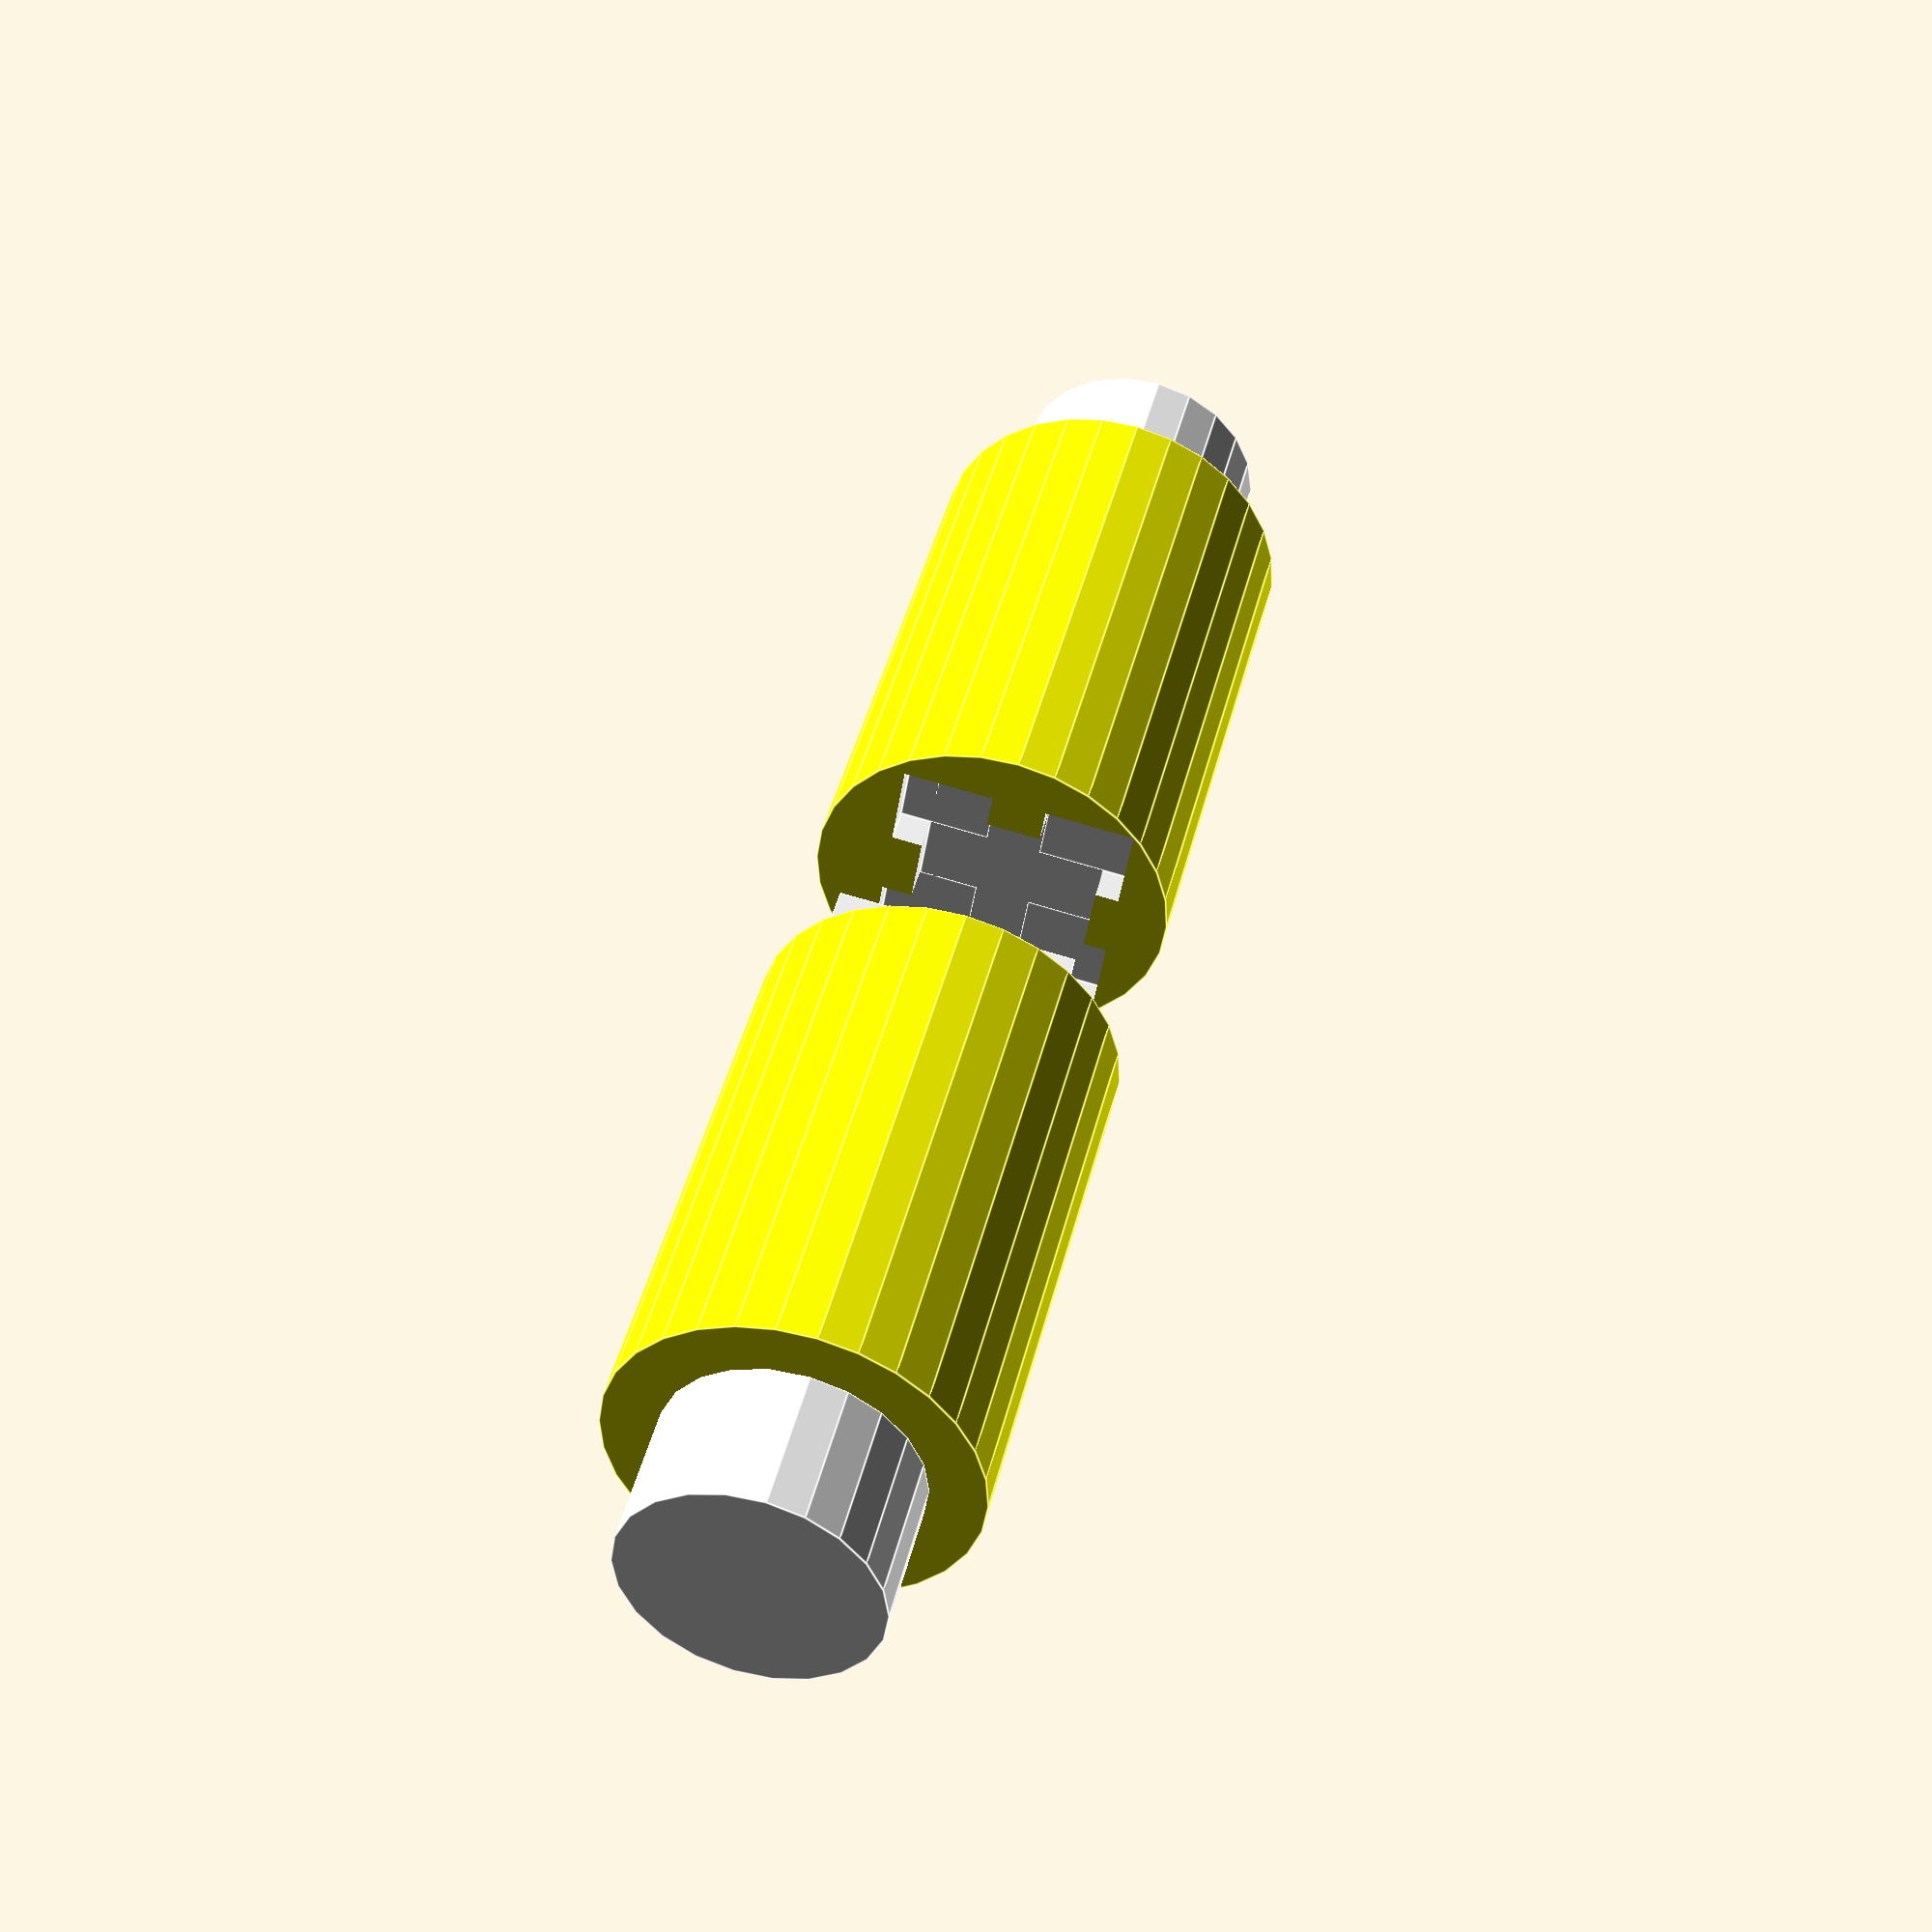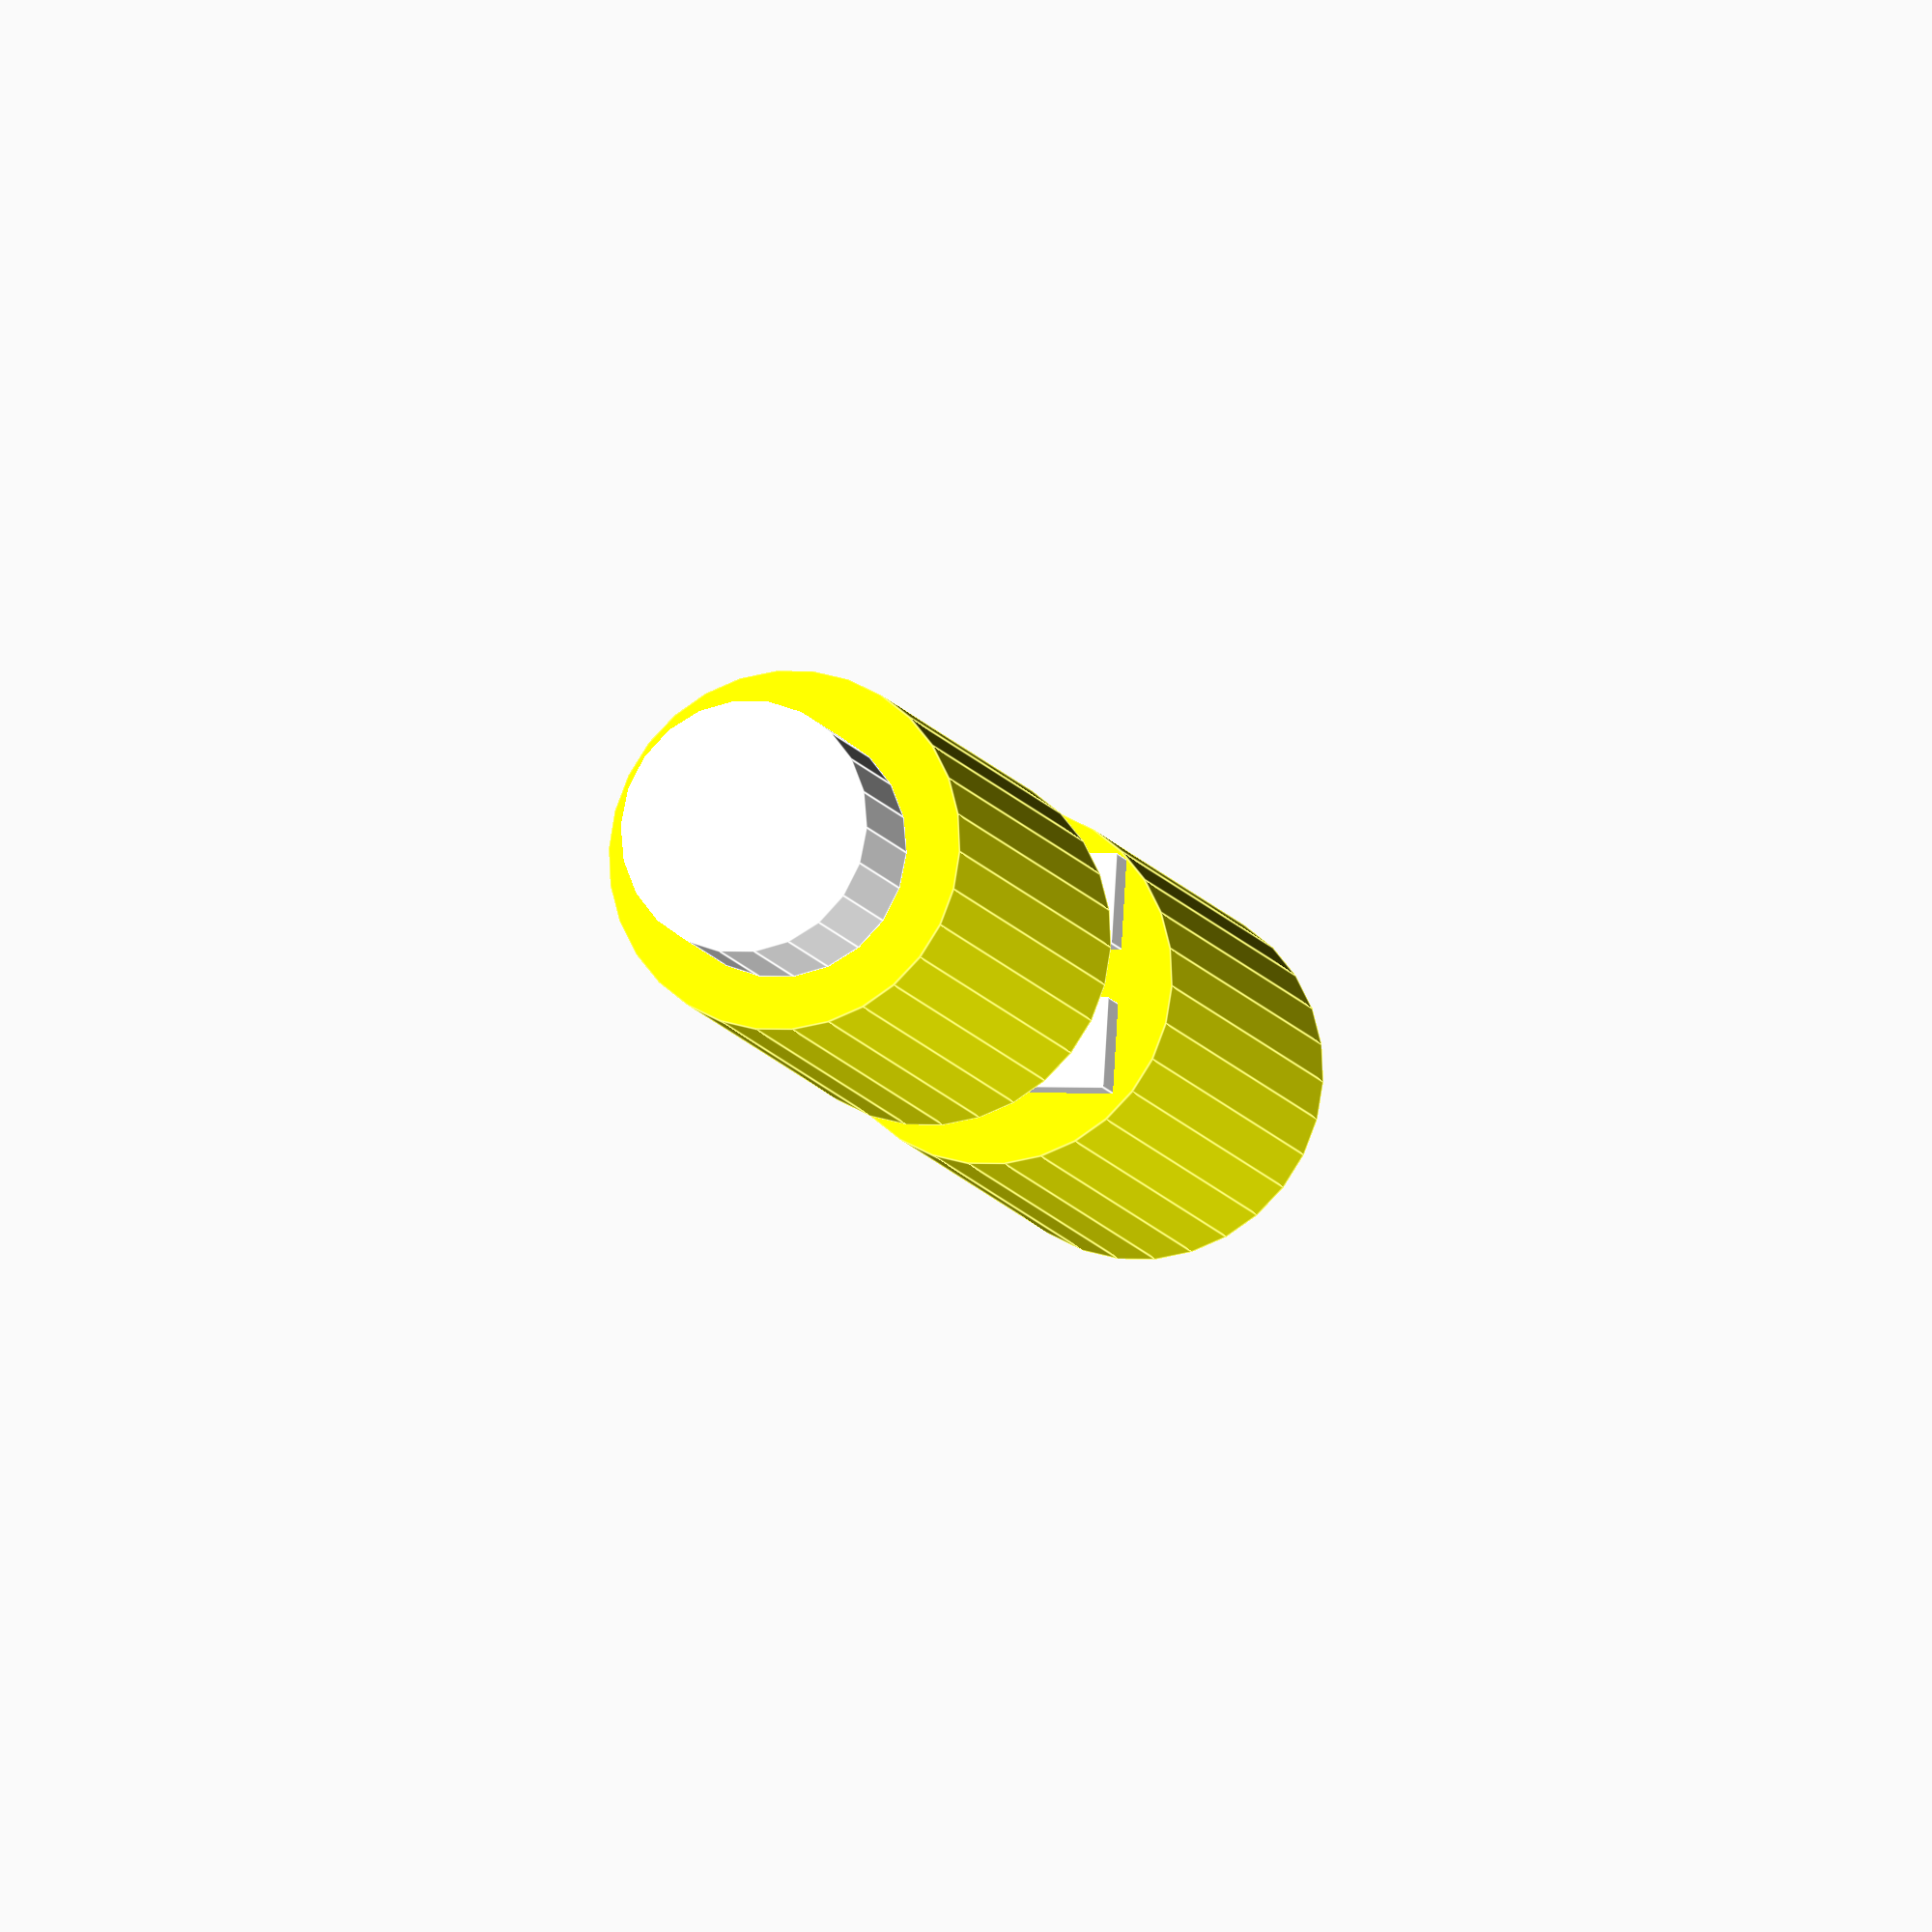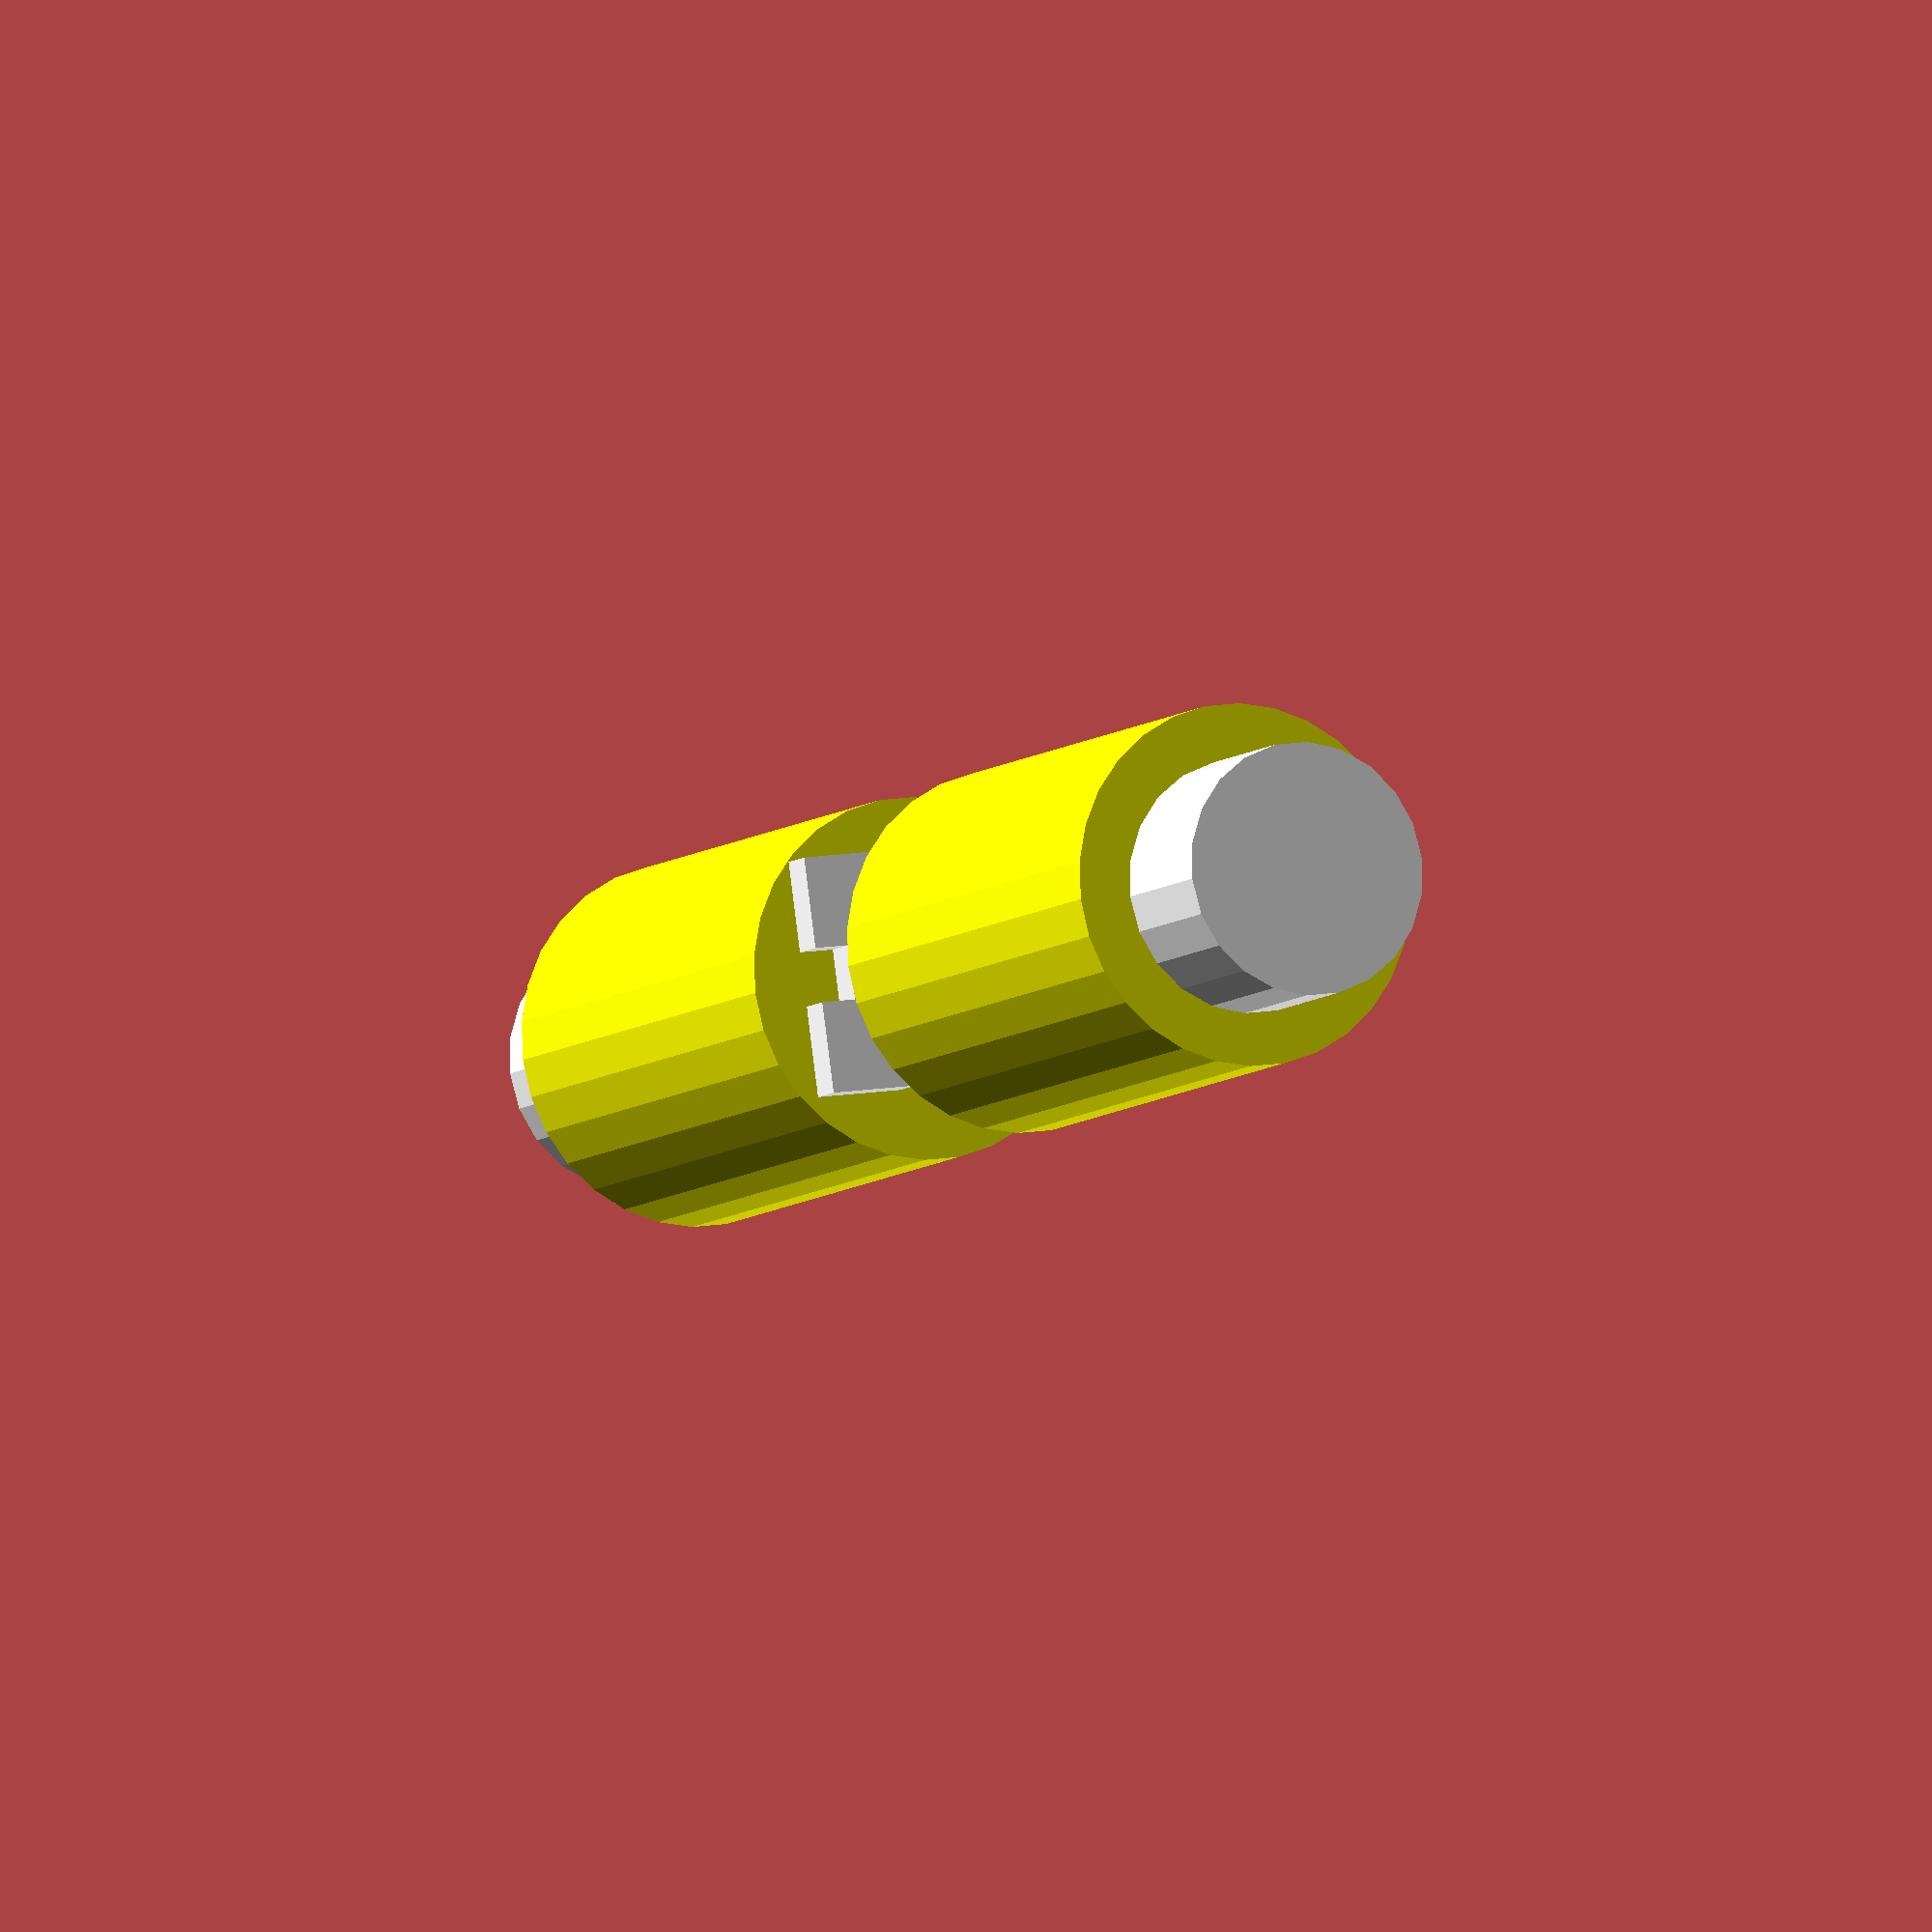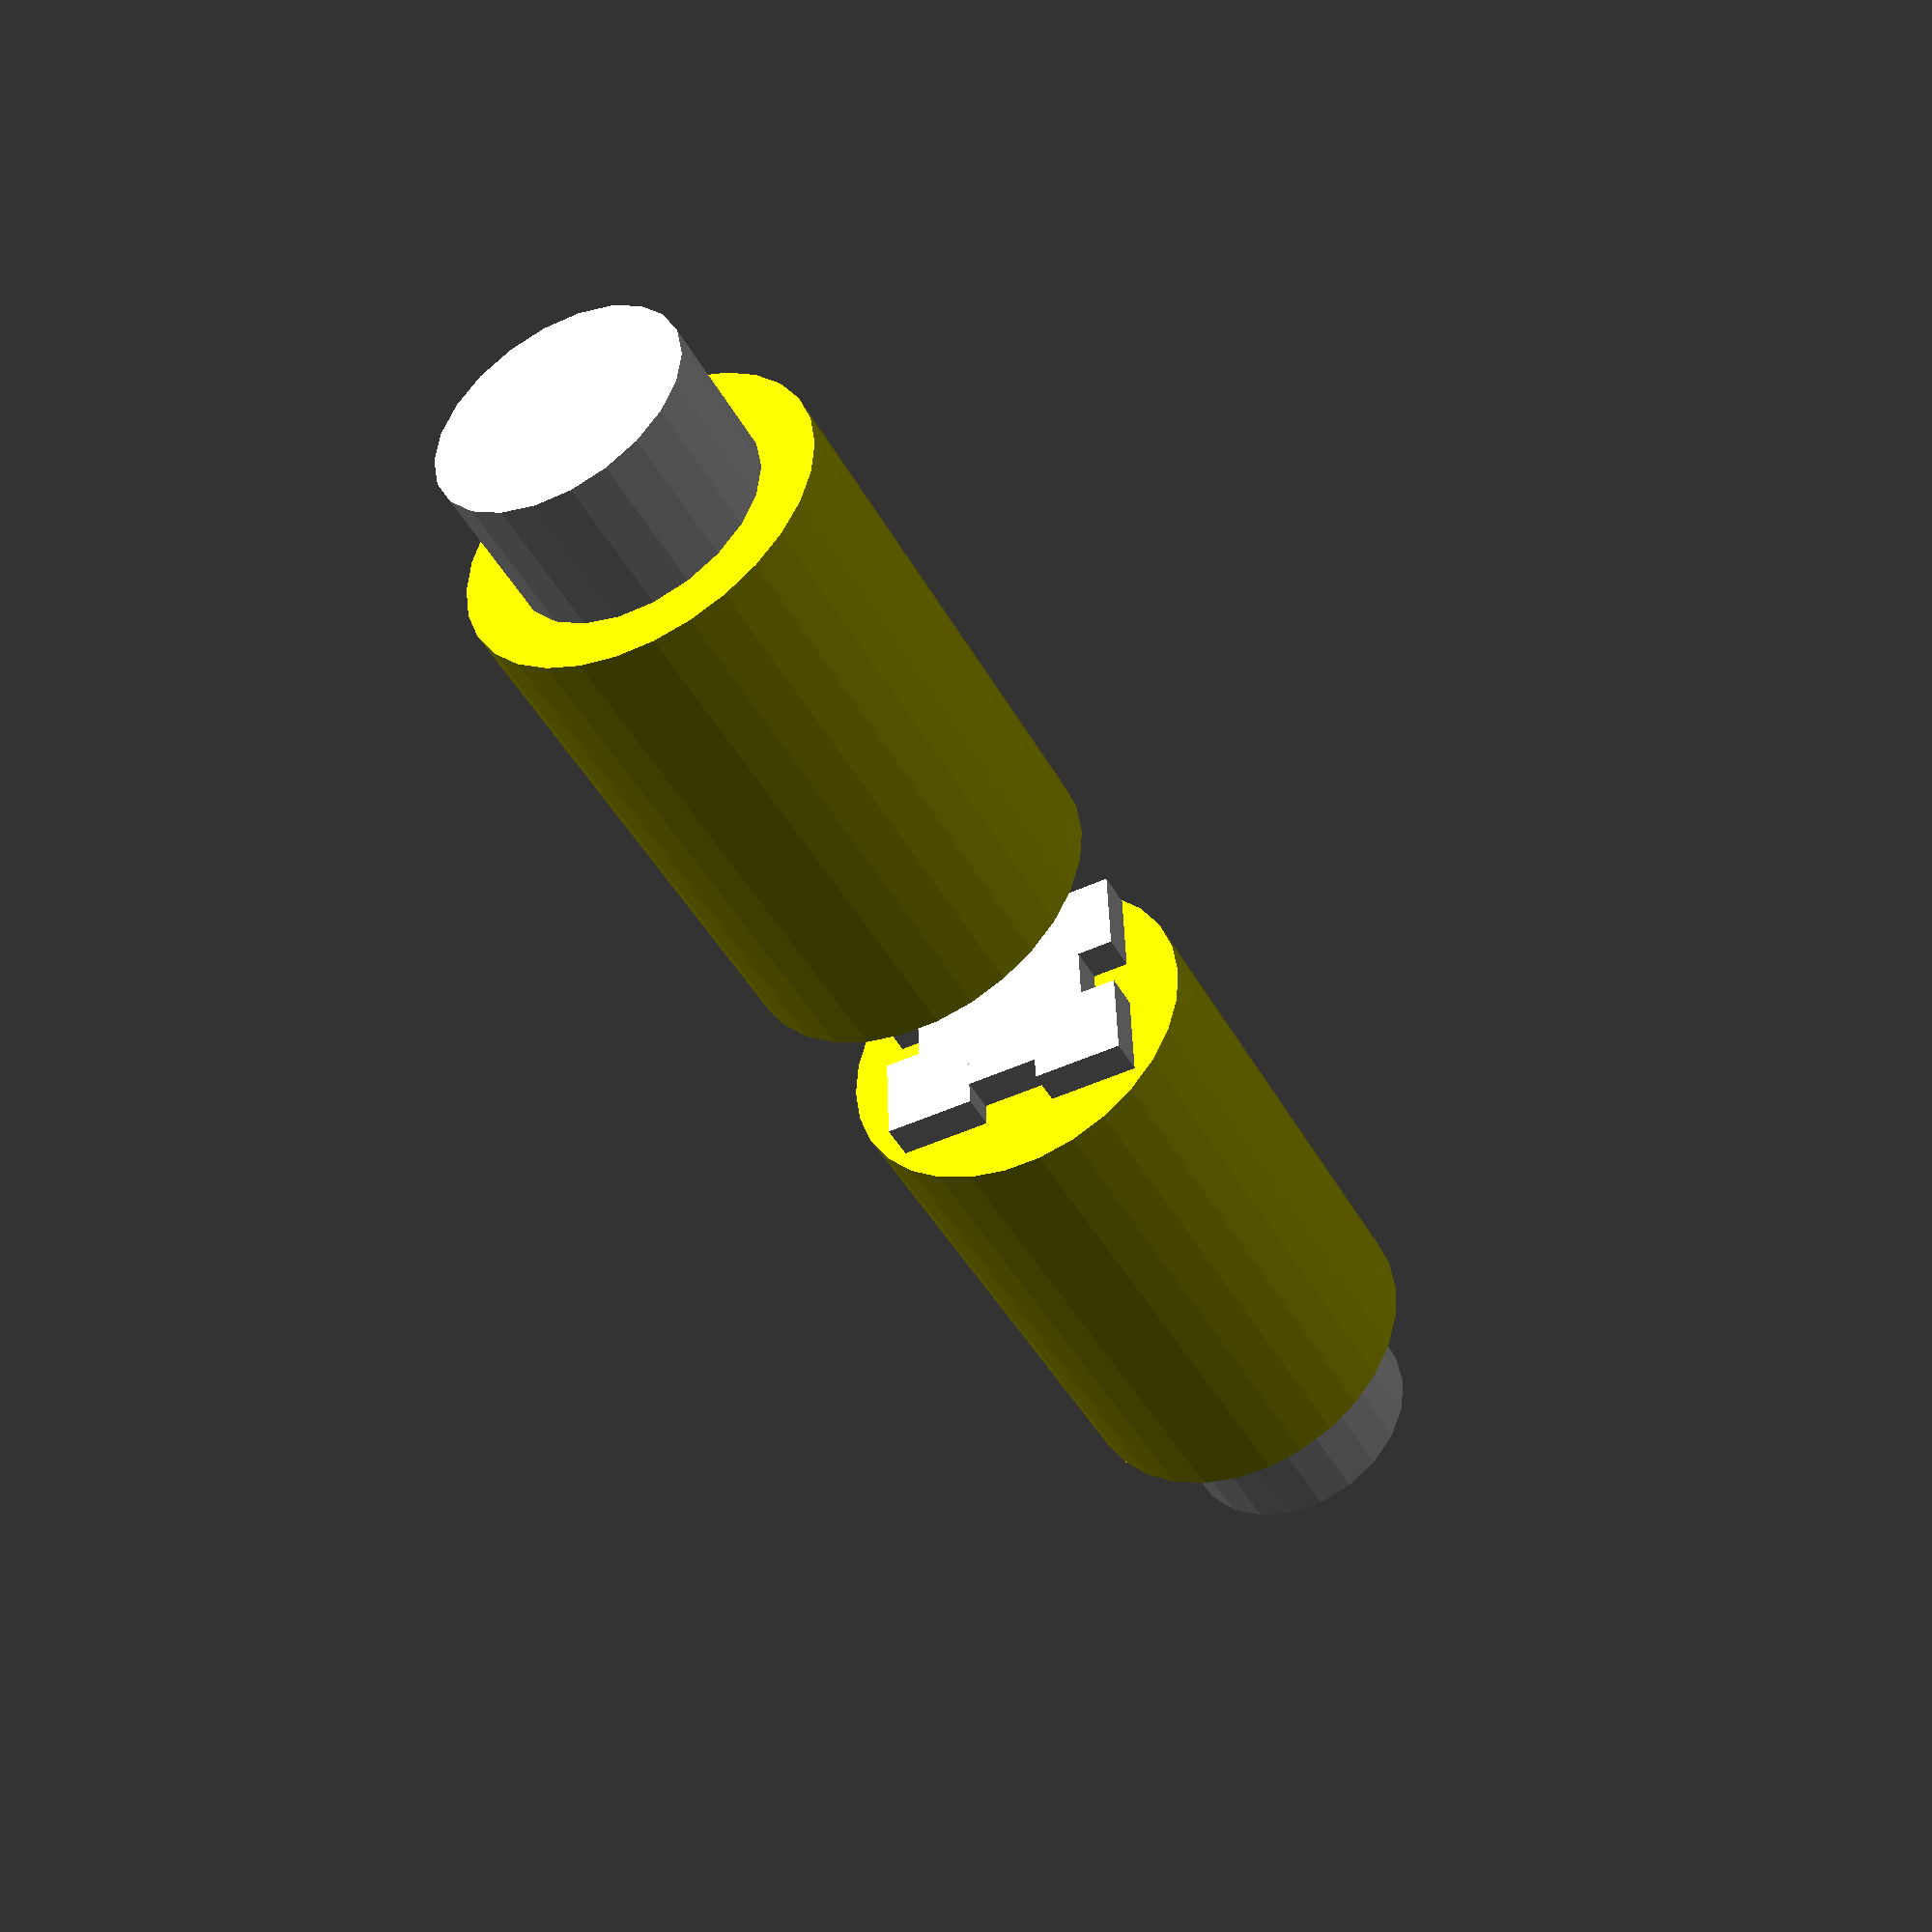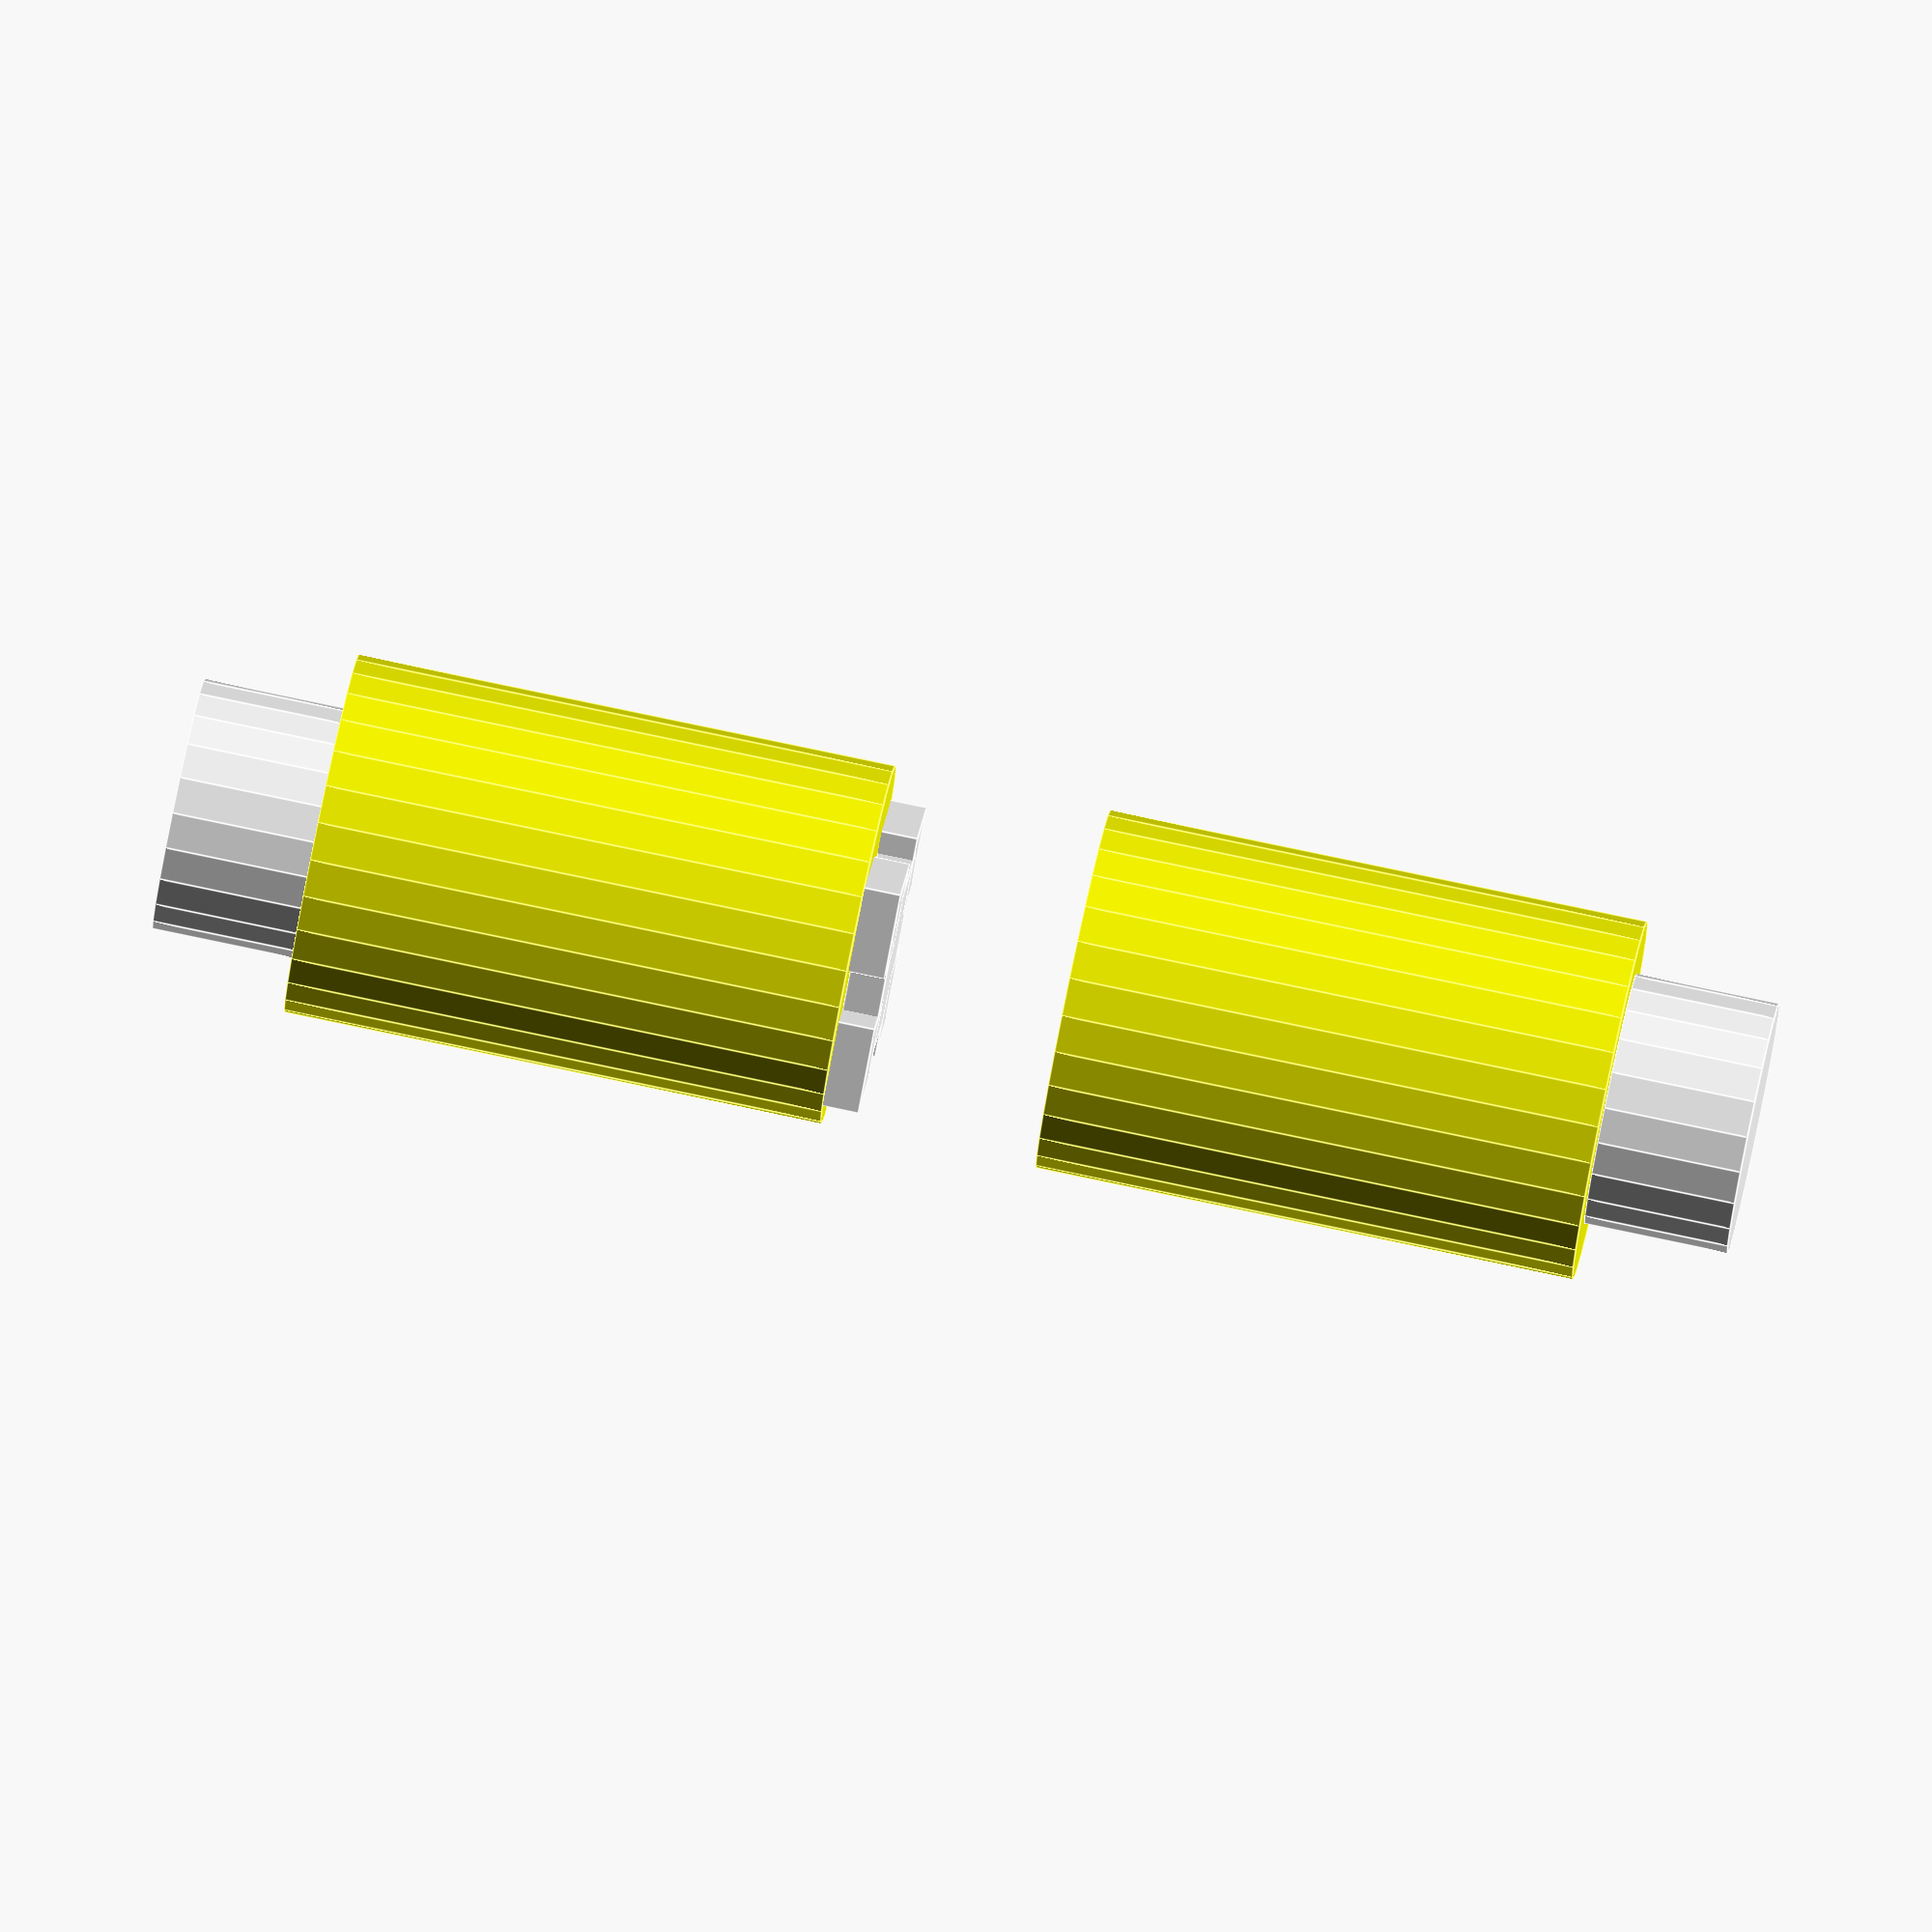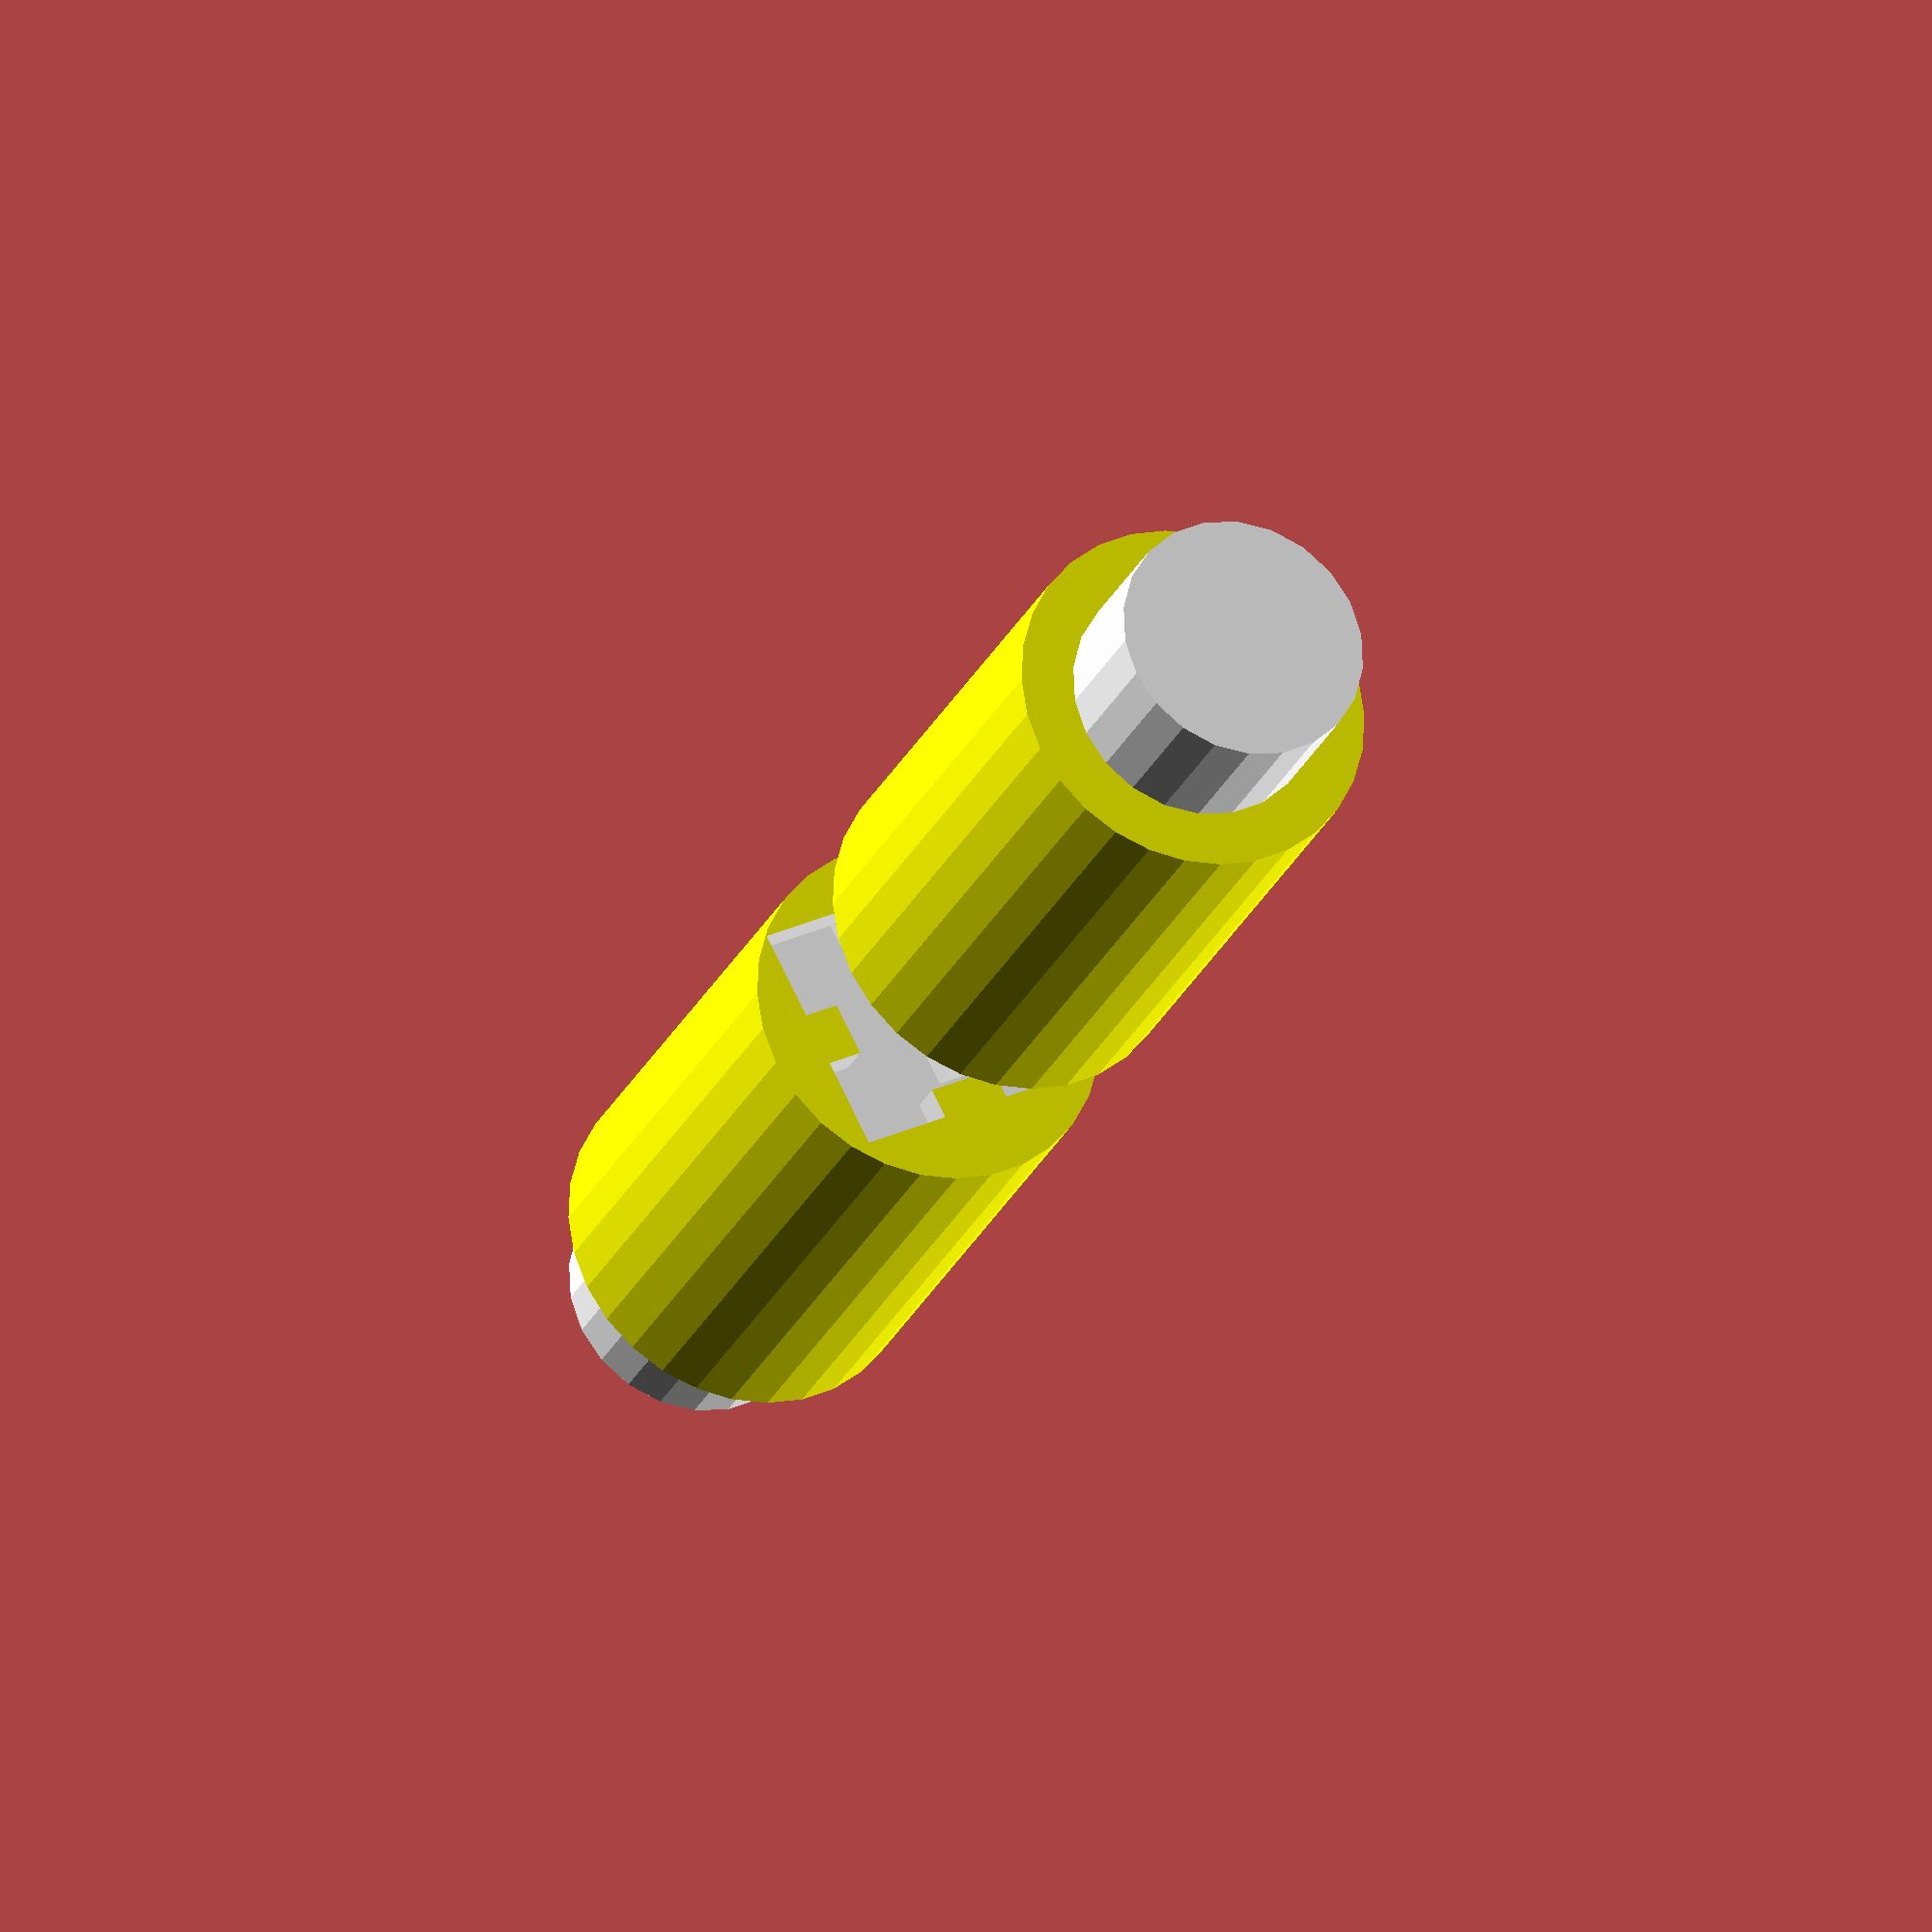
<openscad>
w = 3;
d = 30;
h = 1;

difference(){
rotate([0,-90,-130])
    color("white")
    cylinder(8,7,7);

translate([+2,+3,+2])
    color("white")
    cylinder(2,2,2);
}

rotate([0,-90,-130])
translate([0,0,+8])
    color("yellow")
    cylinder(30,10,10);

rotate([0,-90,-130])
    color("white")
    cylinder(8,7,4);

difference(){
rotate([0,-90,-130])
translate([0,-0,+50])
    color("yellow")
    cylinder(30,10,10);

rotate([0,-90,-130])color("white"){
translate([-5,-26,+50]){
translate([0,20.3,-2])cube([10,10,4]);
translate([-2,27,-1])cube([5,5,3]);

translate([+7,27,-1])cube([5,5,3]);
translate([+7,19,-1])cube([5,5,3]);
translate([-2,19,-1])cube([5,5,3]);
}
}
}

rotate([0,-90,-130])
translate([0,-0.1,+80])
    color("white")
    cylinder(8,7,7);

difference(){
difference(){
rotate([0,-90,-130])color("white"){
translate([-5,-25,36]){
translate([0,20.3,2])cube([10,10,2]);
translate([-2,27,-1])cube(5,5,5);

translate([+7,27,-1])cube([5,5,5]);
translate([+7,19,-1])cube([5,5,5]);
translate([-2,19,-1])cube([5,5,5]);
}
}
}
}



</openscad>
<views>
elev=223.0 azim=126.1 roll=8.5 proj=p view=edges
elev=178.2 azim=61.8 roll=253.6 proj=o view=edges
elev=349.7 azim=246.3 roll=243.8 proj=o view=wireframe
elev=48.5 azim=226.2 roll=297.1 proj=p view=wireframe
elev=339.8 azim=60.3 roll=5.9 proj=o view=edges
elev=149.6 azim=281.3 roll=303.4 proj=o view=wireframe
</views>
